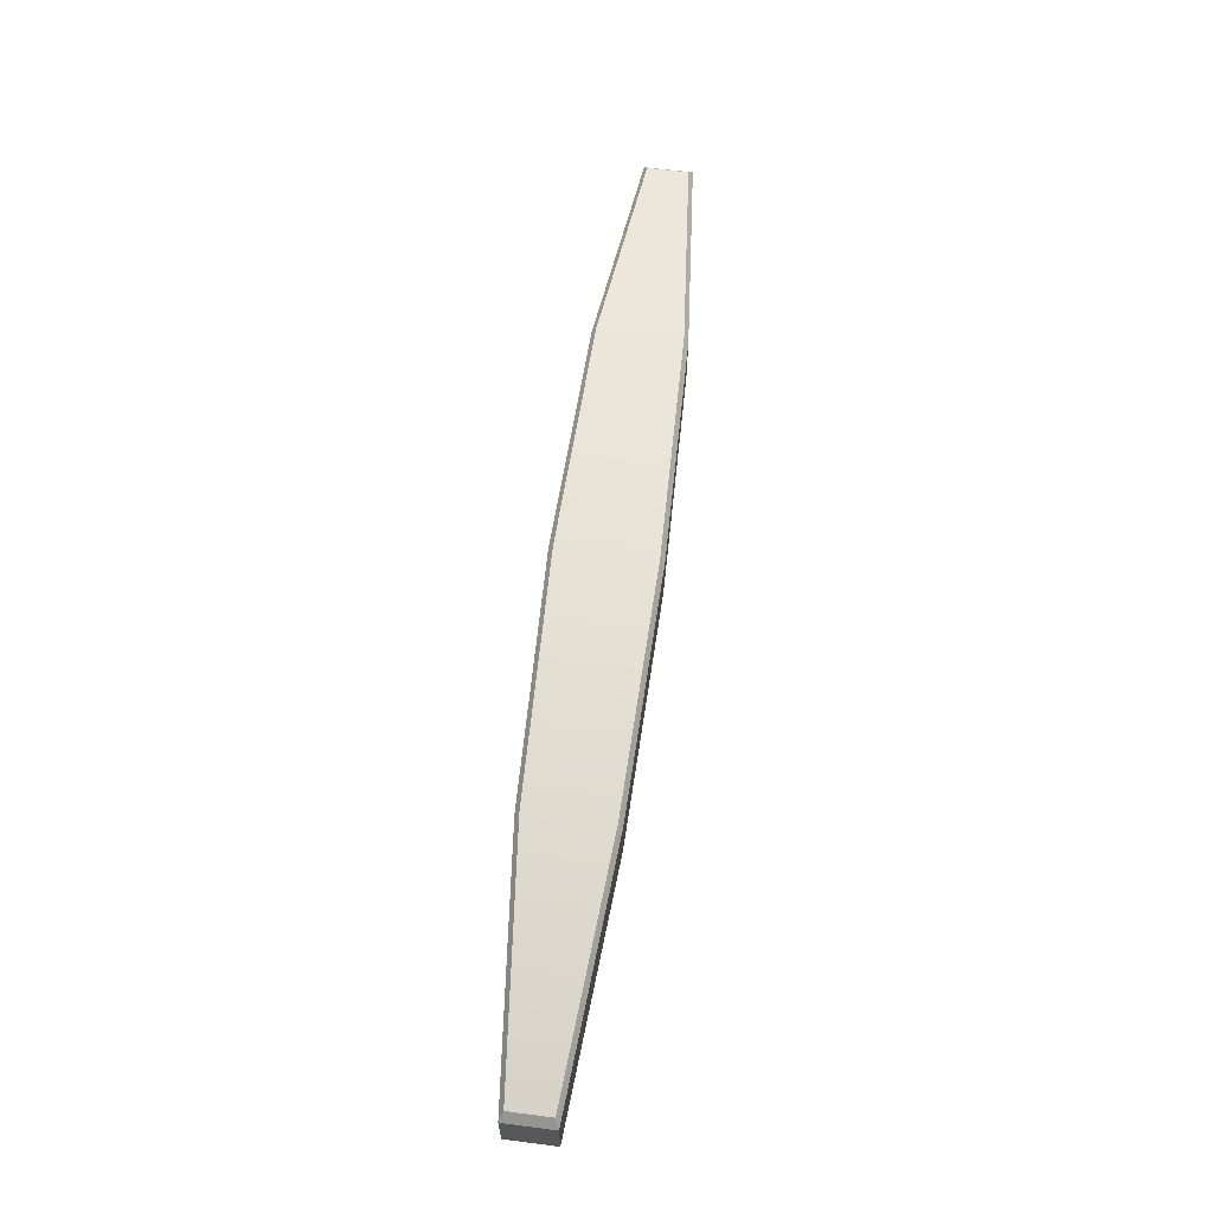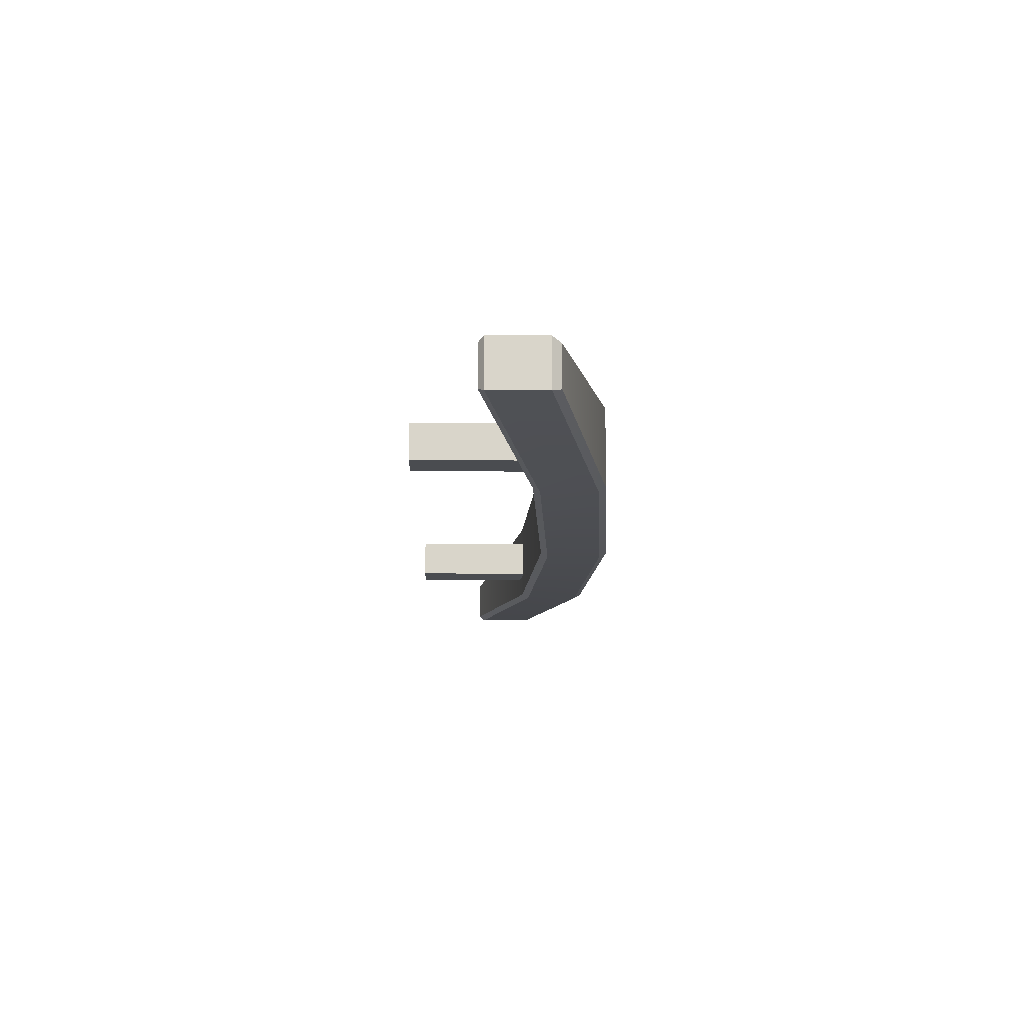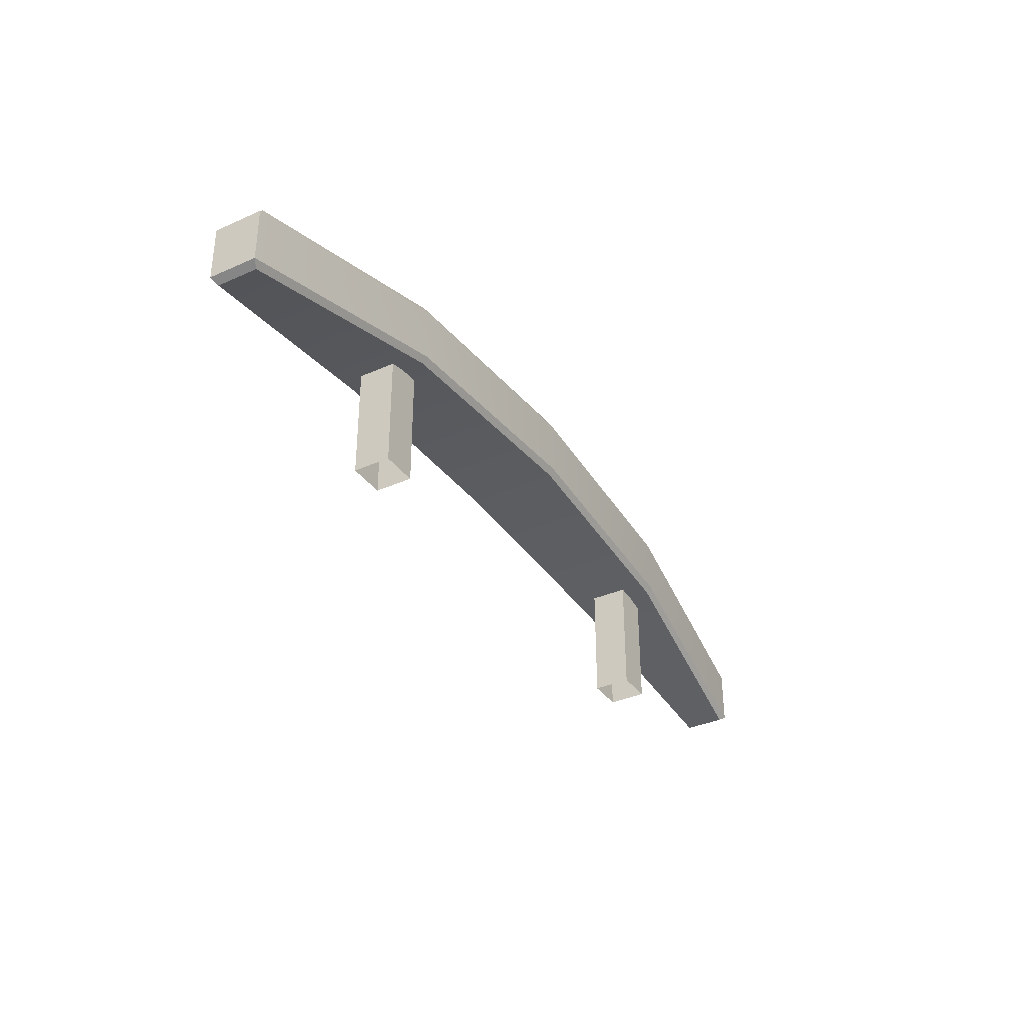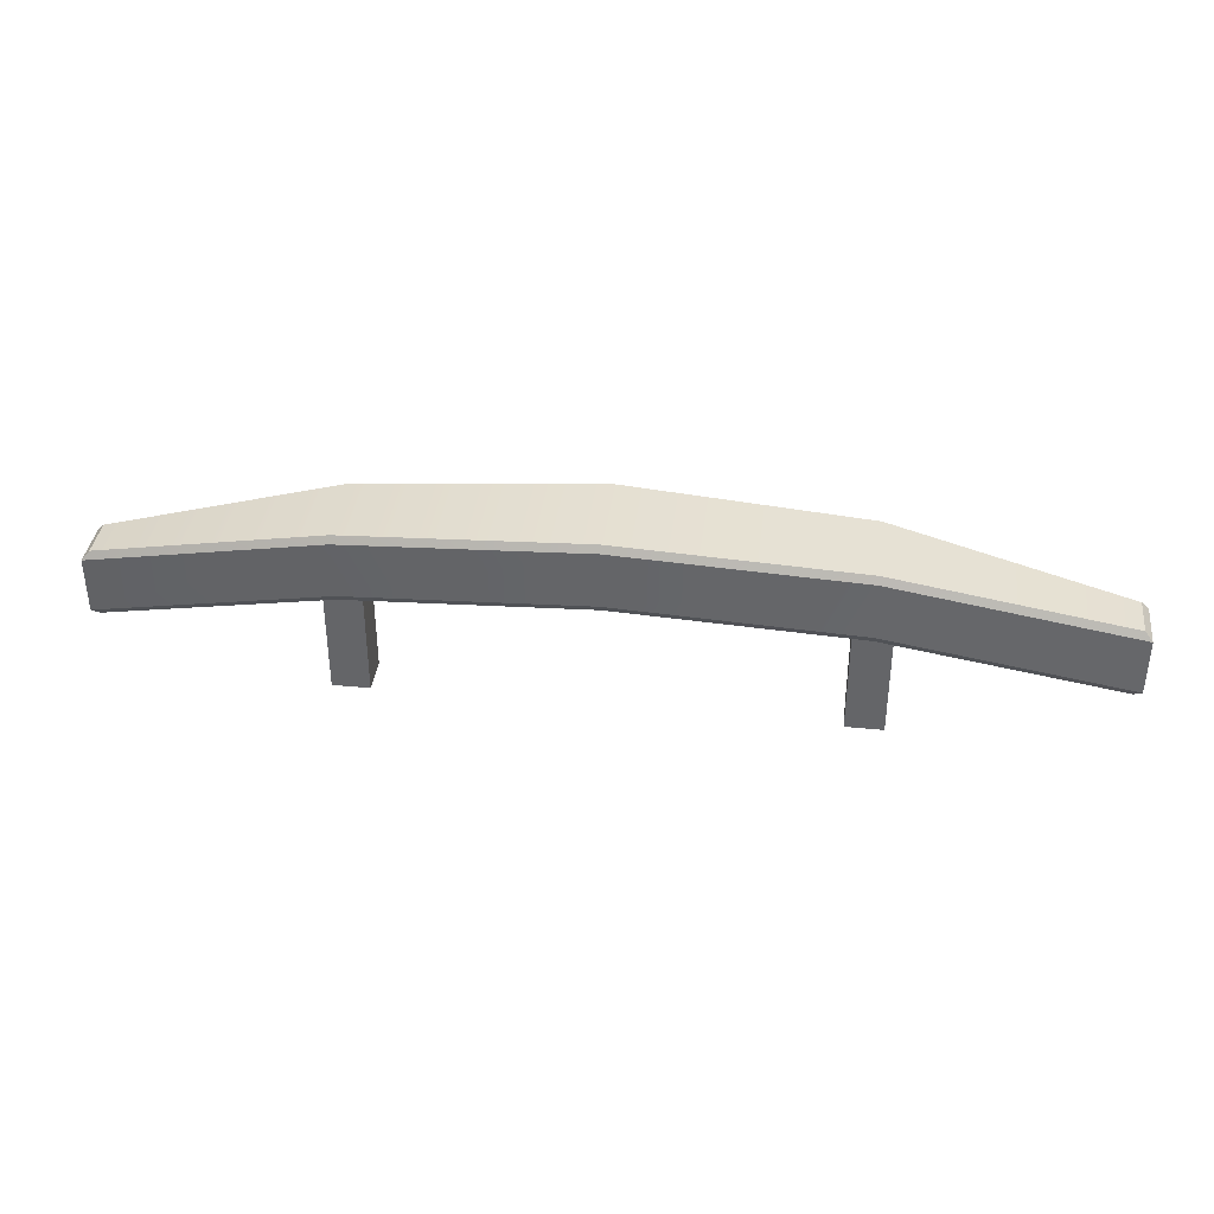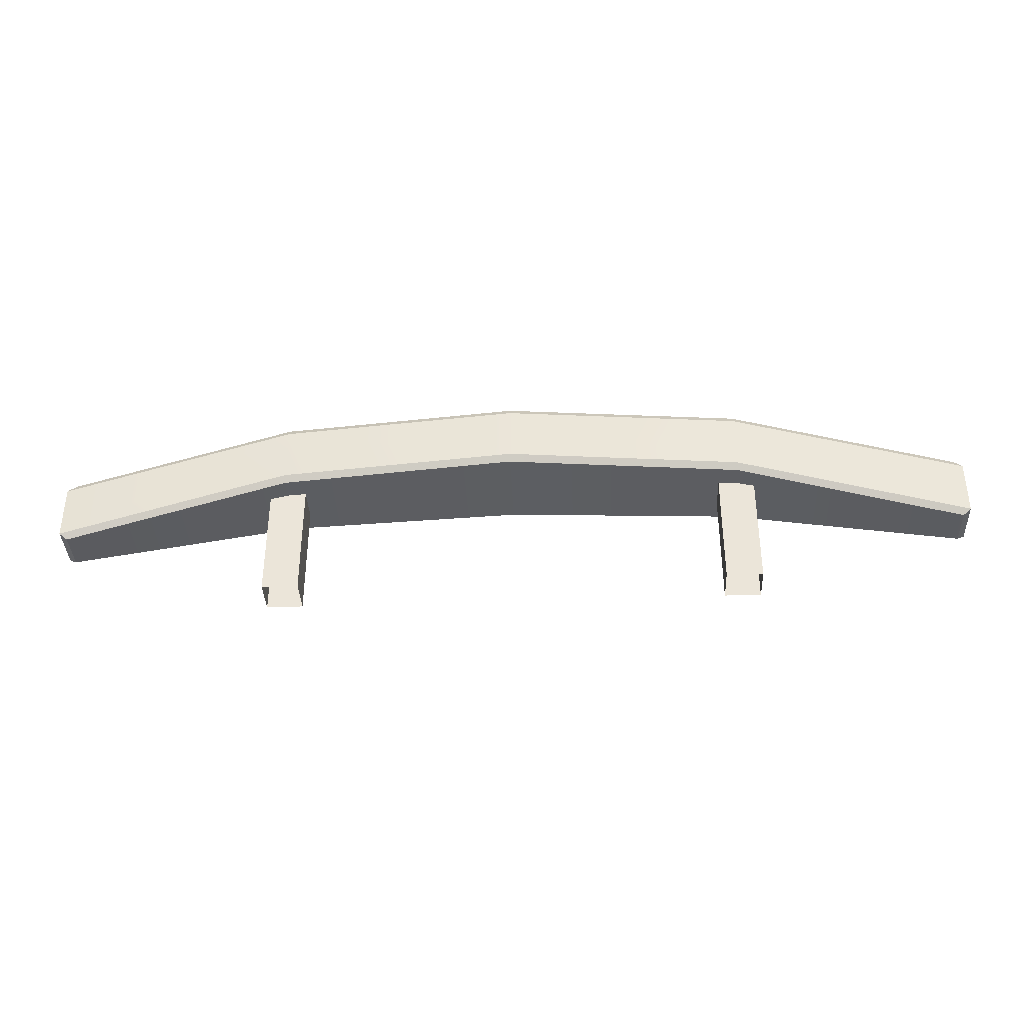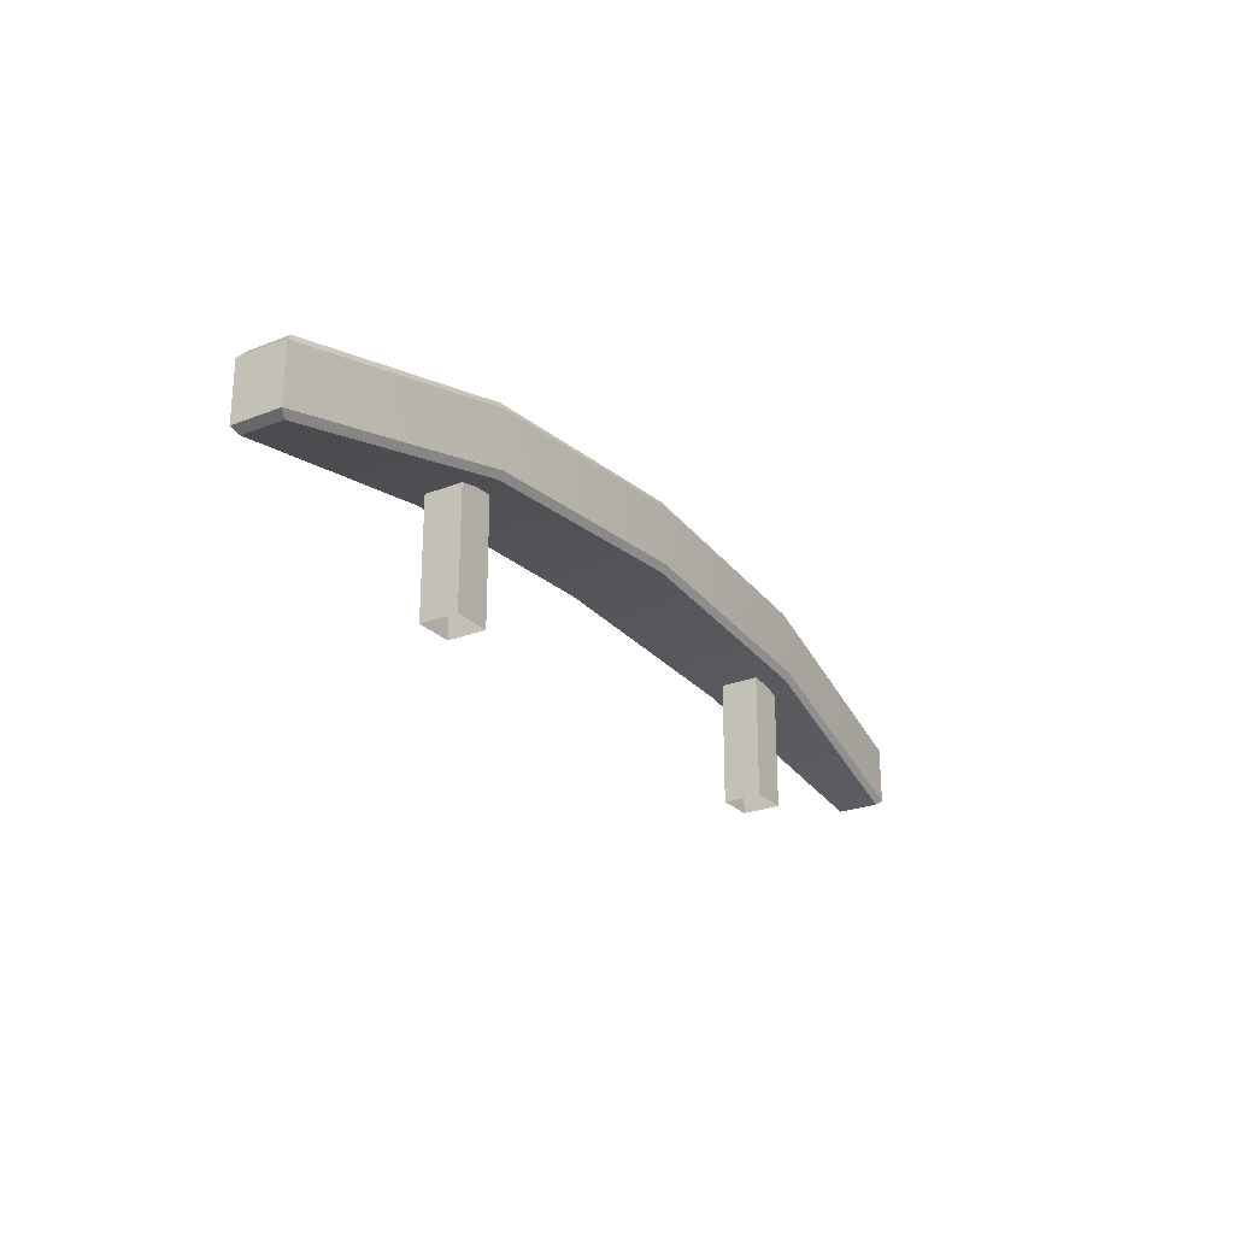
<metadata>
{"format":"obj","ext":"obj","renderer":"f3d","projection":"perspective","resolution":1024,"background":"white","views":[{"elev":63.0,"azim":-82.6,"up":"+Z"},{"elev":-15.1,"azim":-90.9,"up":"+Y"},{"elev":-35.3,"azim":-59.4,"up":"+Z"},{"elev":37.5,"azim":-172.8,"up":"+Z"},{"elev":-37.4,"azim":2.6,"up":"+Z"},{"elev":-25.0,"azim":-57.5,"up":"+Z"}]}
</metadata>
<code>
v -64.98 77.1 34.67
v -64.2 77.1 34.67
v -64.98 77.89 34.67
v -64.2 77.89 34.67
v -64.98 77.89 31.84
v -64.2 77.89 31.84
v -64.98 77.1 31.84
v -64.2 77.1 31.84
v -54.87 77.1 34.67
v -54.08 77.1 34.67
v -54.87 77.89 34.67
v -54.08 77.89 34.67
v -54.87 77.89 31.84
v -54.08 77.89 31.84
v -54.87 77.1 31.84
v -54.08 77.1 31.84
v -69.48 77.06 34.75
v -69.64 76.98 34.56
v -64.59 76.55 35.71
v -64.59 76.64 35.86
v -69.48 77.93 34.75
v -69.64 78.01 34.56
v -64.59 78.45 35.71
v -64.59 78.36 35.86
v -69.64 78.01 33.36
v -69.48 77.93 33.25
v -64.59 78.45 34.51
v -64.59 78.36 34.36
v -69.48 77.06 33.25
v -69.64 76.98 33.36
v -64.59 76.64 34.36
v -64.59 76.55 34.51
v -49.42 76.98 34.56
v -49.58 77.06 34.75
v -49.58 77.93 34.75
v -49.42 78.01 34.56
v -49.42 78.01 33.36
v -49.58 77.93 33.25
v -49.58 77.06 33.25
v -49.42 76.98 33.36
v -54.48 78.36 35.86
v -54.48 78.45 35.71
v -54.48 78.45 34.51
v -54.48 78.36 34.36
v -54.48 76.64 34.36
v -54.48 76.55 34.51
v -54.48 76.55 35.71
v -54.48 76.64 35.86
v -59.53 78.48 36.18
v -59.53 78.57 36.03
v -59.53 78.57 34.84
v -59.53 78.48 34.69
v -59.53 76.51 34.69
v -59.53 76.42 34.84
v -59.53 76.42 36.03
v -59.53 76.51 36.18
f 3 4 6 5
f 7 8 2 1
f 2 8 6 4
f 7 1 3 5
f 11 12 14 13
f 15 16 10 9
f 10 16 14 12
f 15 9 11 13
f 17 18 19 20
f 18 17 21 22
f 20 19 55 56
f 22 21 24 23
f 23 24 49 50
f 25 26 29 30
f 26 25 27 28
f 28 27 51 52
f 30 29 31 32
f 32 31 53 54
f 33 34 48 47
f 34 33 36 35
f 35 36 42 41
f 37 38 44 43
f 38 37 40 39
f 39 40 46 45
f 41 42 50 49
f 43 44 52 51
f 45 46 54 53
f 47 48 56 55
f 17 20 24 21
f 22 23 27 25
f 26 28 31 29
f 30 32 19 18
f 33 40 37 36
f 30 18 22 25
f 42 36 37 43
f 45 44 38 39
f 47 46 40 33
f 41 48 34 35
f 50 42 43 51
f 53 52 44 45
f 55 54 46 47
f 49 56 48 41
f 23 50 51 27
f 31 28 52 53
f 19 32 54 55
f 24 20 56 49

</code>
